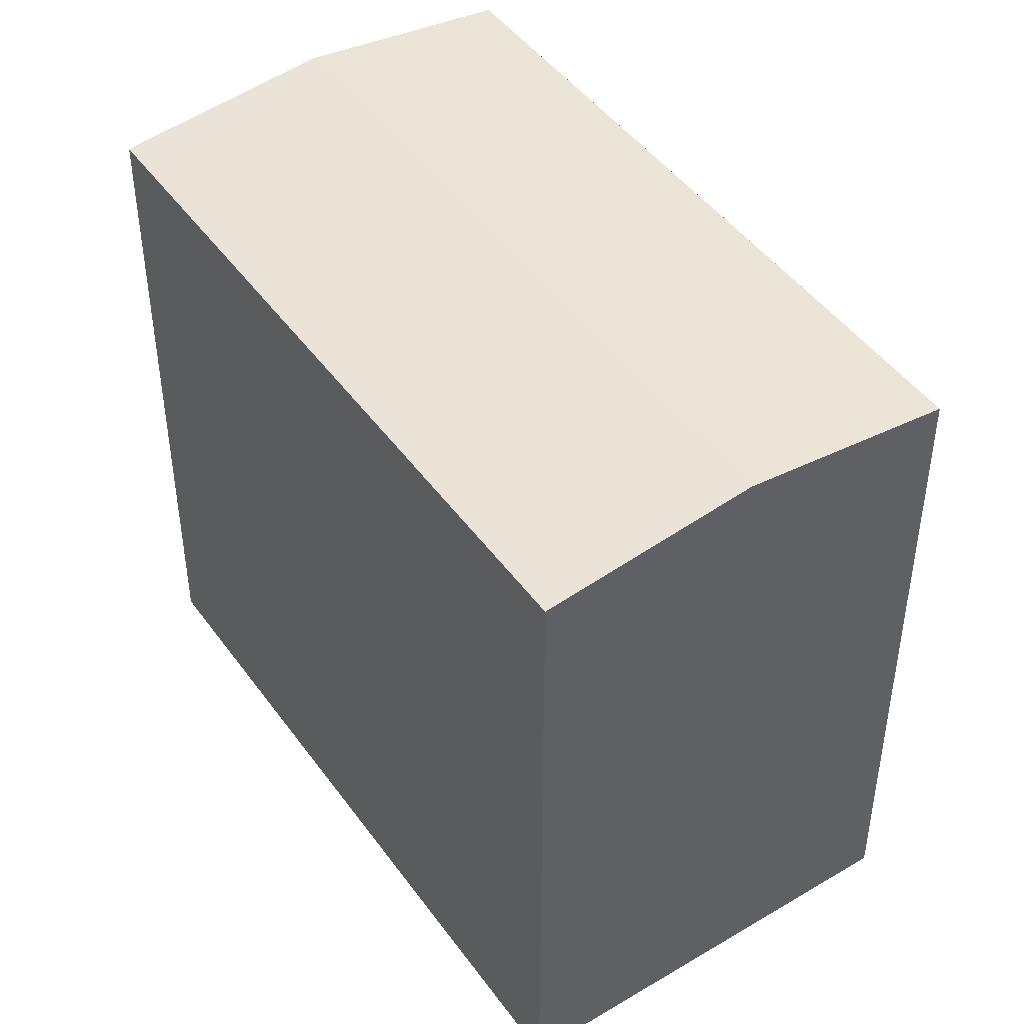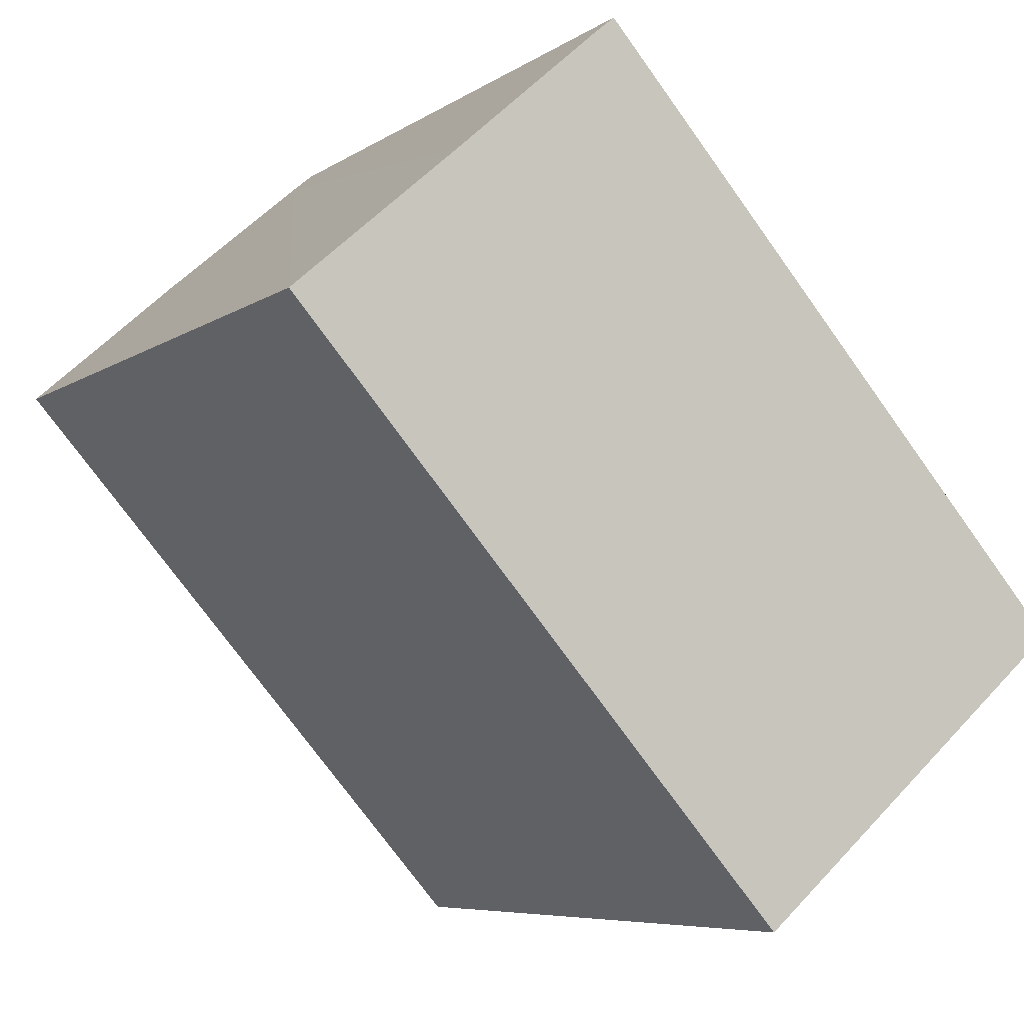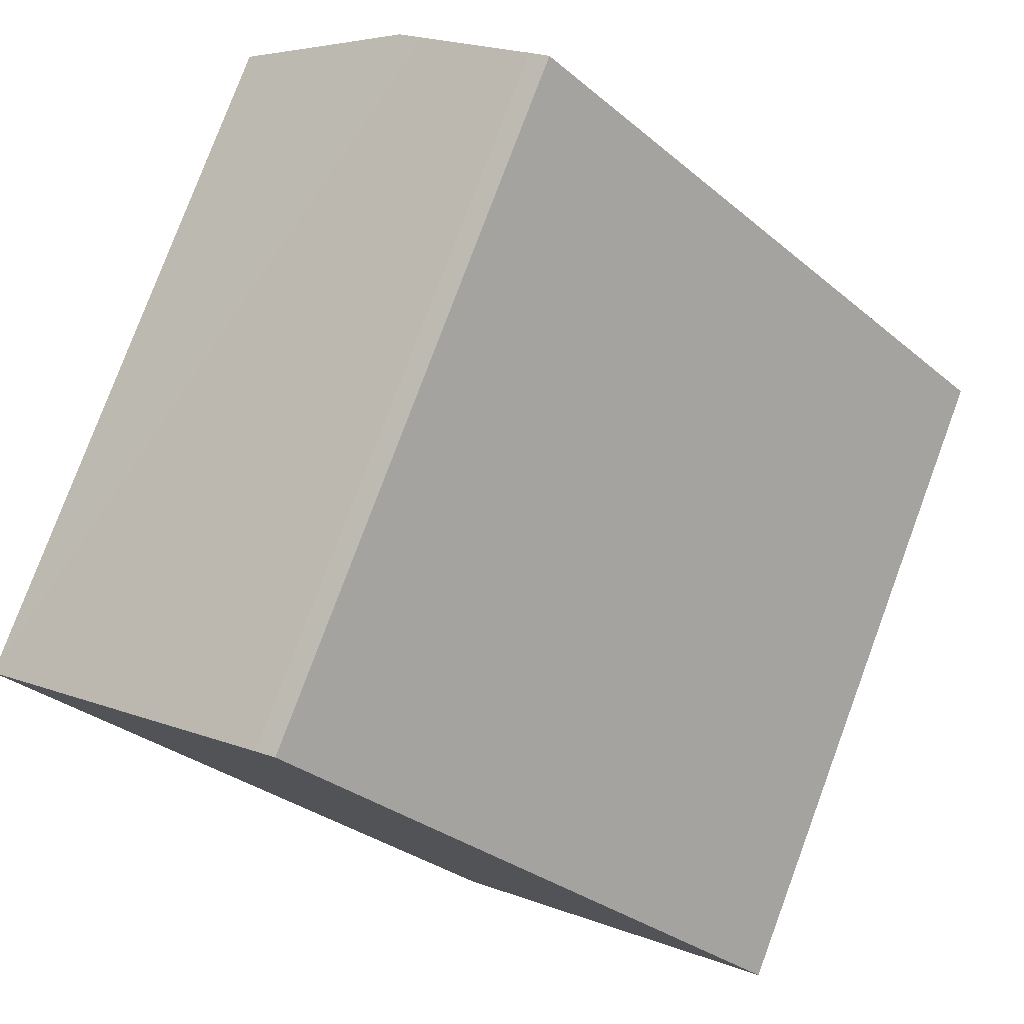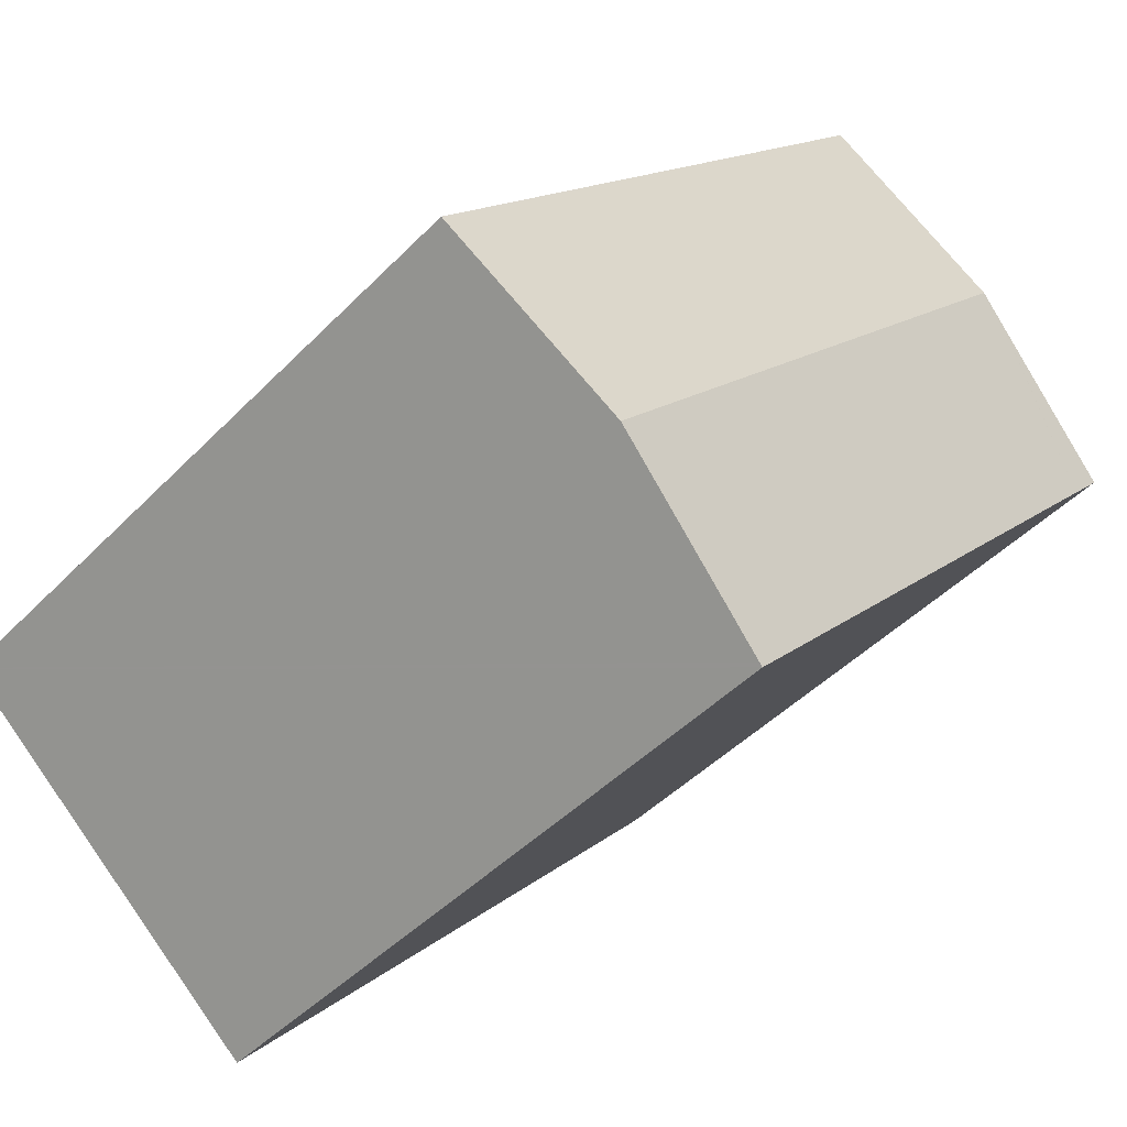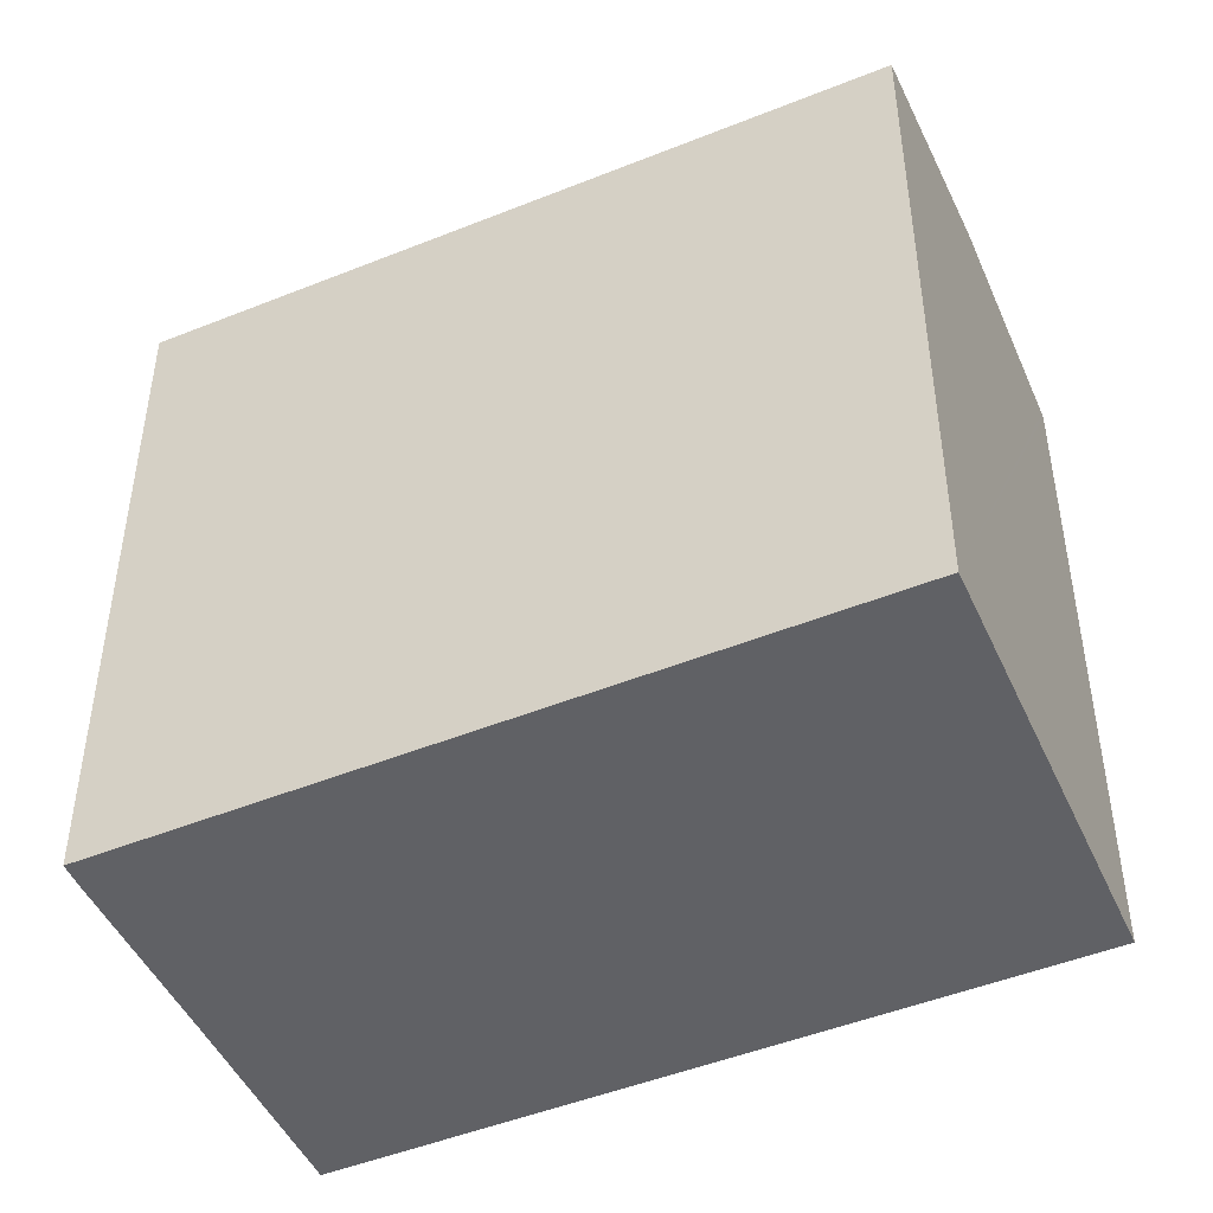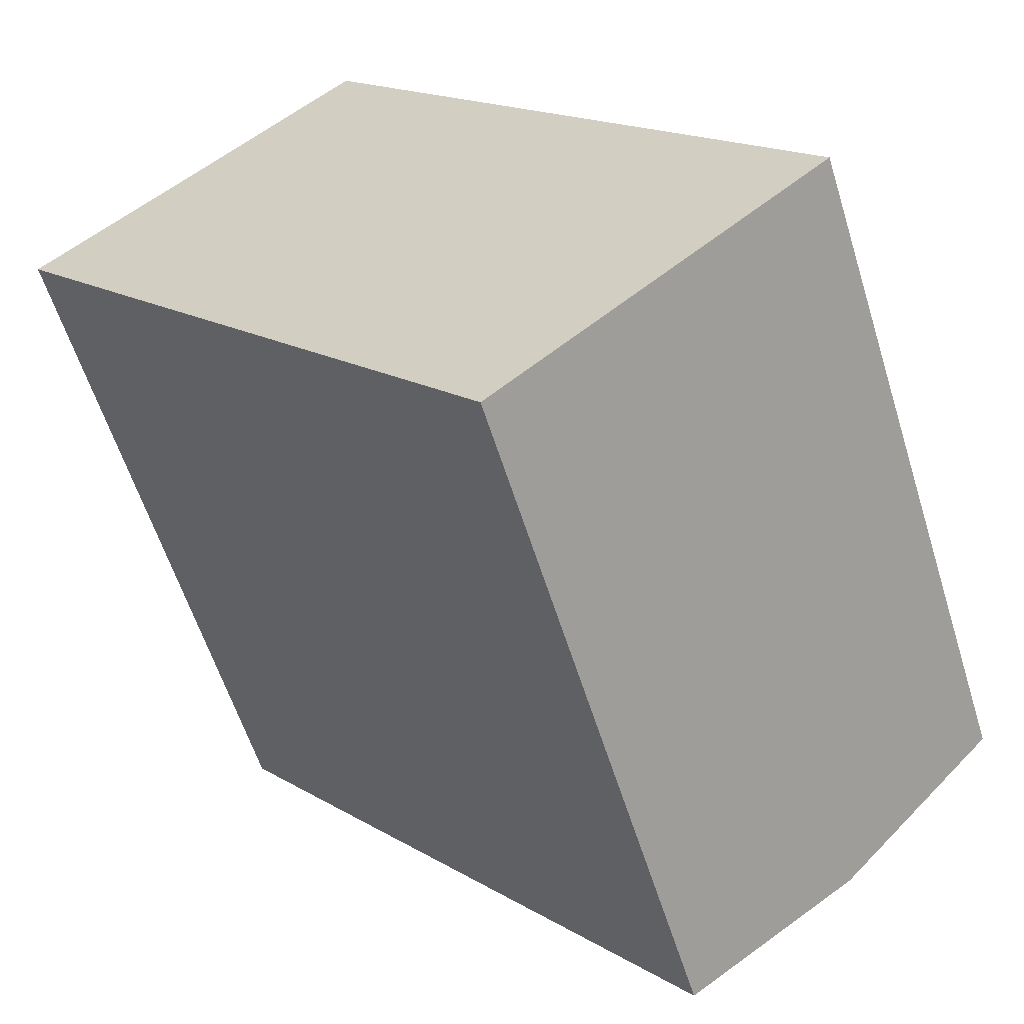
<metadata>
{"format":"obj","ext":"obj","renderer":"f3d","projection":"perspective","resolution":1024,"background":"white","views":[{"elev":46.1,"azim":104.8,"up":"+Y"},{"elev":-6.6,"azim":-28.7,"up":"+Z"},{"elev":78.5,"azim":20.4,"up":"+Z"},{"elev":-45.5,"azim":139.2,"up":"+Z"},{"elev":-48.0,"azim":72.7,"up":"+Y"},{"elev":-58.8,"azim":17.2,"up":"+Z"}]}
</metadata>
<code>
v  3.794 19.68 3.334
v  0.955 19.1 -1.077
v  3.744 19.67 3.29
v  13.9 19.12 -15.48
v  4.555 19.79 4.007
v  18.41 19.79 -11.58
v  13.8 19.1 -15.57
v  3.249 19.1 -3.665
v  5.277 19.68 4.645
v  5.343 19.67 4.704
v  8.53 19.19 7.557
v  22.96 19.11 -7.645
v  8.972 19.12 7.935
v  9.1 19.1 8.043
v  9.196 19.1 7.935
v  23.01 19.1 -7.606
v  0.077 19.12 0.067
v  0 19.11 1.17e-15
v  2.279 19.45 1.996
v  0.504 19.18 0.442
v  0 0 0
v  4.555 -2.454e-16 4.007
v  8.53 -4.627e-16 7.557
v  0.077 -4.103e-18 0.067
v  2.279 -1.222e-16 1.996
v  0.504 -2.706e-17 0.442
v  3.794 -2.041e-16 3.334
v  3.744 -2.015e-16 3.29
v  5.343 -2.88e-16 4.704
v  5.277 -2.844e-16 4.645
v  9.1 -4.925e-16 8.043
v  8.972 -4.859e-16 7.935
v  23.01 4.657e-16 -7.606
v  9.196 -4.859e-16 7.935
v  22.96 4.681e-16 -7.645
v  13.8 9.532e-16 -15.57
v  18.41 7.092e-16 -11.58
v  13.9 9.479e-16 -15.48
v  0.955 6.595e-17 -1.077
v  3.249 2.244e-16 -3.665
g defaultobject
f 1 2 3
f 4 5 6
f 5 4 1
f 1 4 2
f 2 4 7
f 2 7 8
f 9 6 5
f 6 9 10
f 6 10 11
f 6 11 12
f 12 11 13
f 12 13 14
f 12 14 15
f 12 15 16
f 17 2 18
f 2 17 19
f 2 19 3
f 19 17 20
f 21 17 18
f 17 21 20
f 20 21 19
f 19 21 3
f 3 21 1
f 1 21 5
f 5 21 9
f 9 21 10
f 10 21 11
f 11 21 22
f 11 22 23
f 22 21 24
f 22 24 25
f 25 24 26
f 22 25 27
f 27 25 28
f 23 22 29
f 29 22 30
f 23 13 11
f 13 23 14
f 14 23 31
f 31 23 32
f 31 15 14
f 15 31 16
f 16 31 33
f 33 31 34
f 33 12 16
f 12 33 6
f 6 33 4
f 4 33 7
f 7 33 35
f 7 35 36
f 36 35 37
f 36 37 38
f 2 21 18
f 21 2 8
f 21 8 7
f 21 7 39
f 39 7 40
f 40 7 36
f 34 35 33
f 35 34 37
f 37 34 31
f 37 31 32
f 37 32 23
f 37 23 29
f 37 29 30
f 37 30 22
f 37 22 38
f 38 22 27
f 38 27 28
f 38 28 25
f 38 25 26
f 38 26 24
f 38 24 36
f 36 24 39
f 39 24 21
f 36 39 40

</code>
